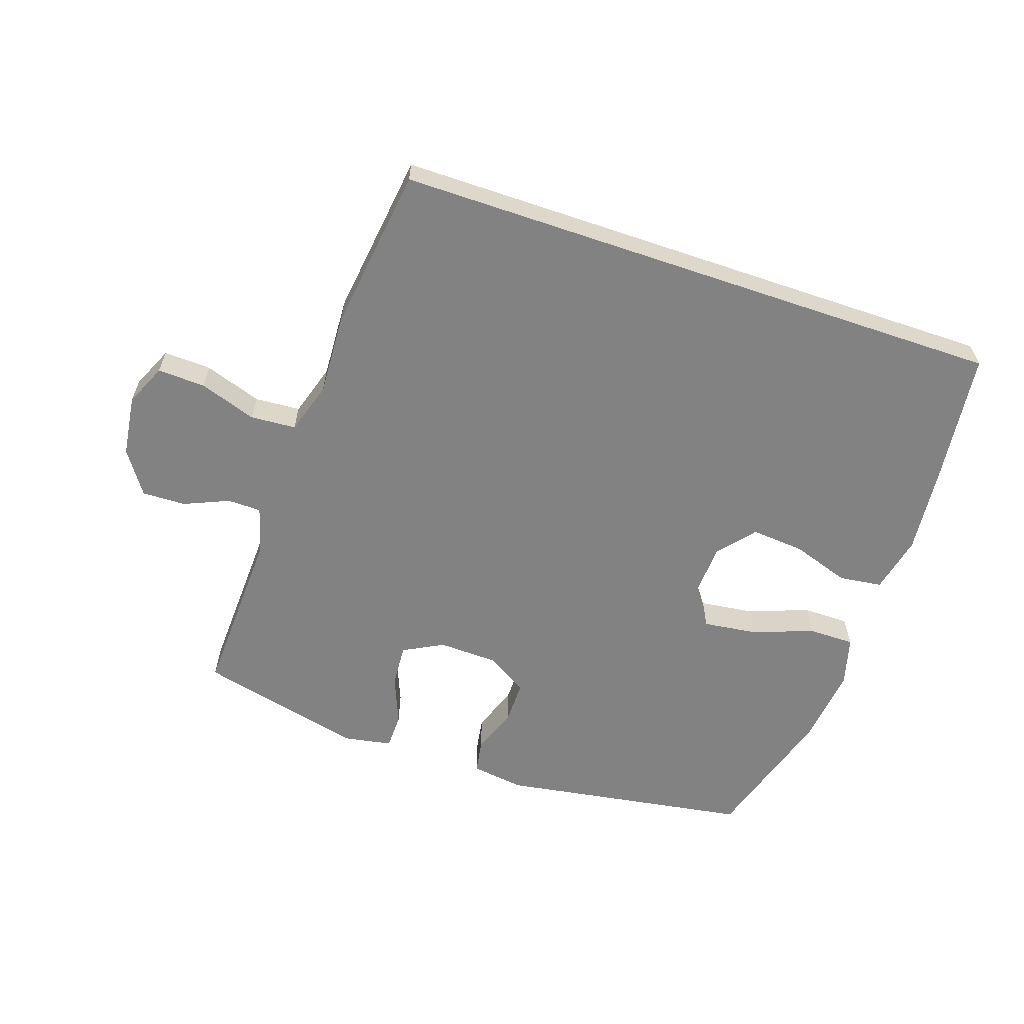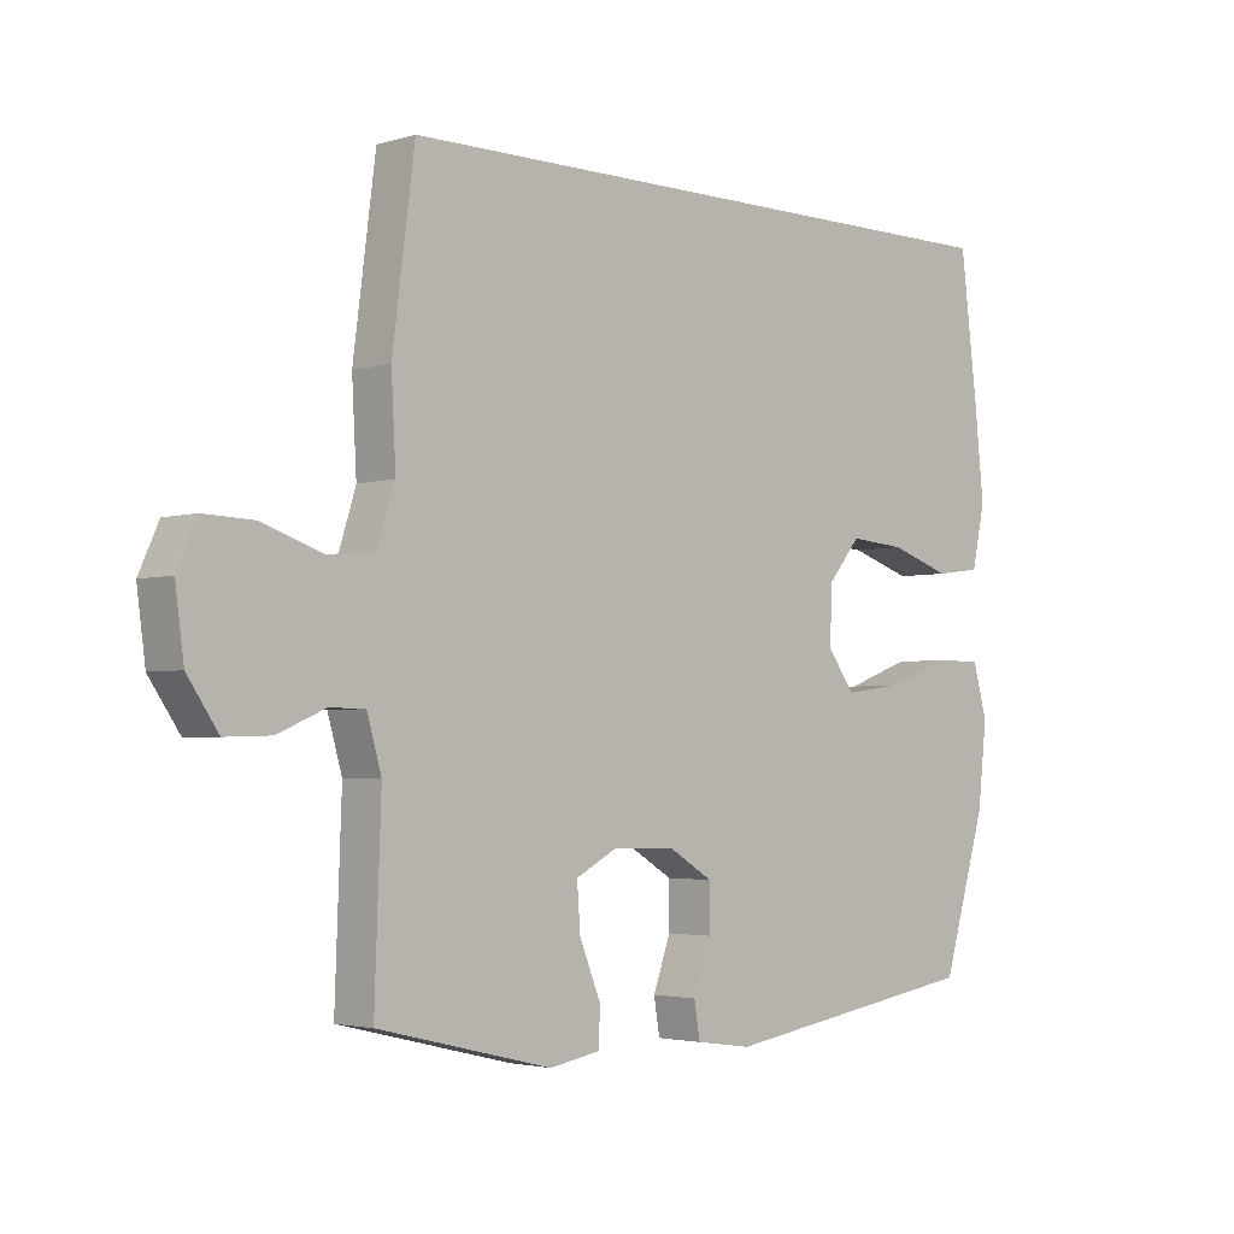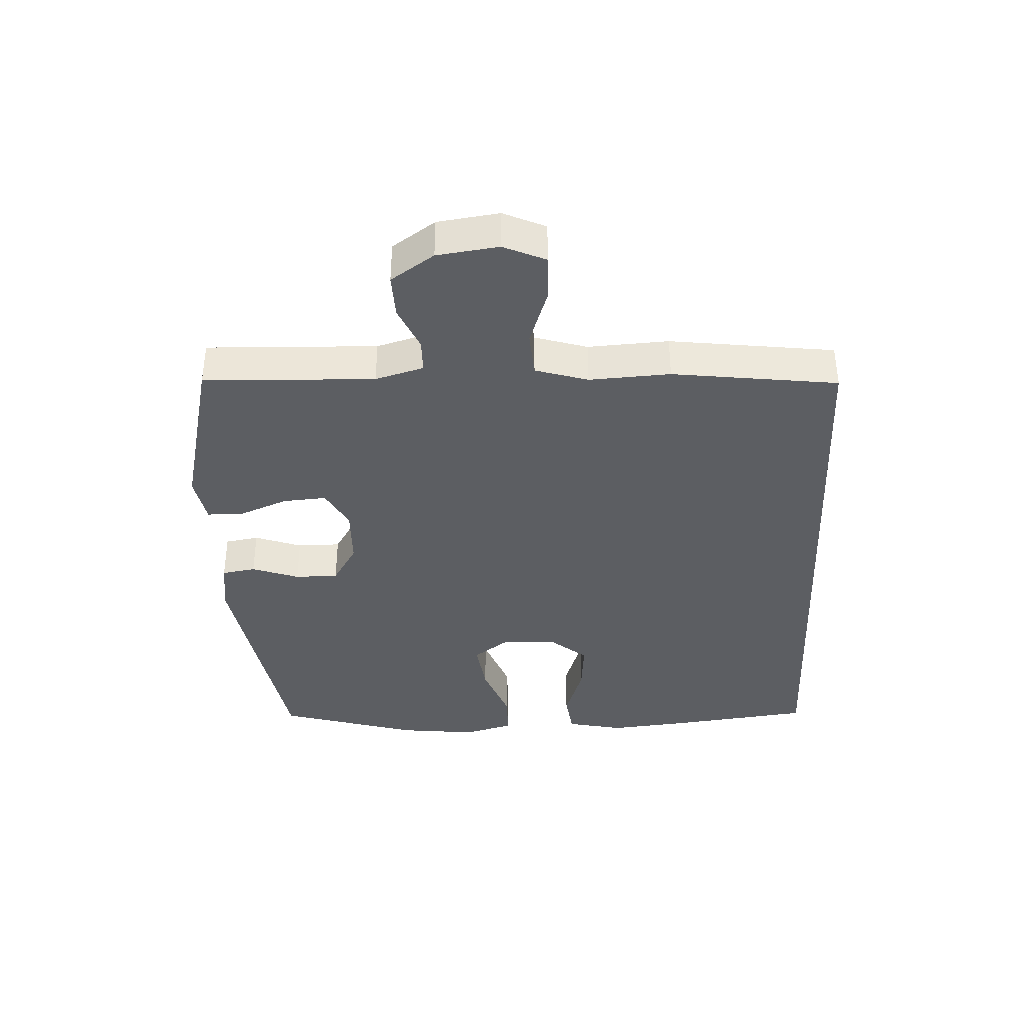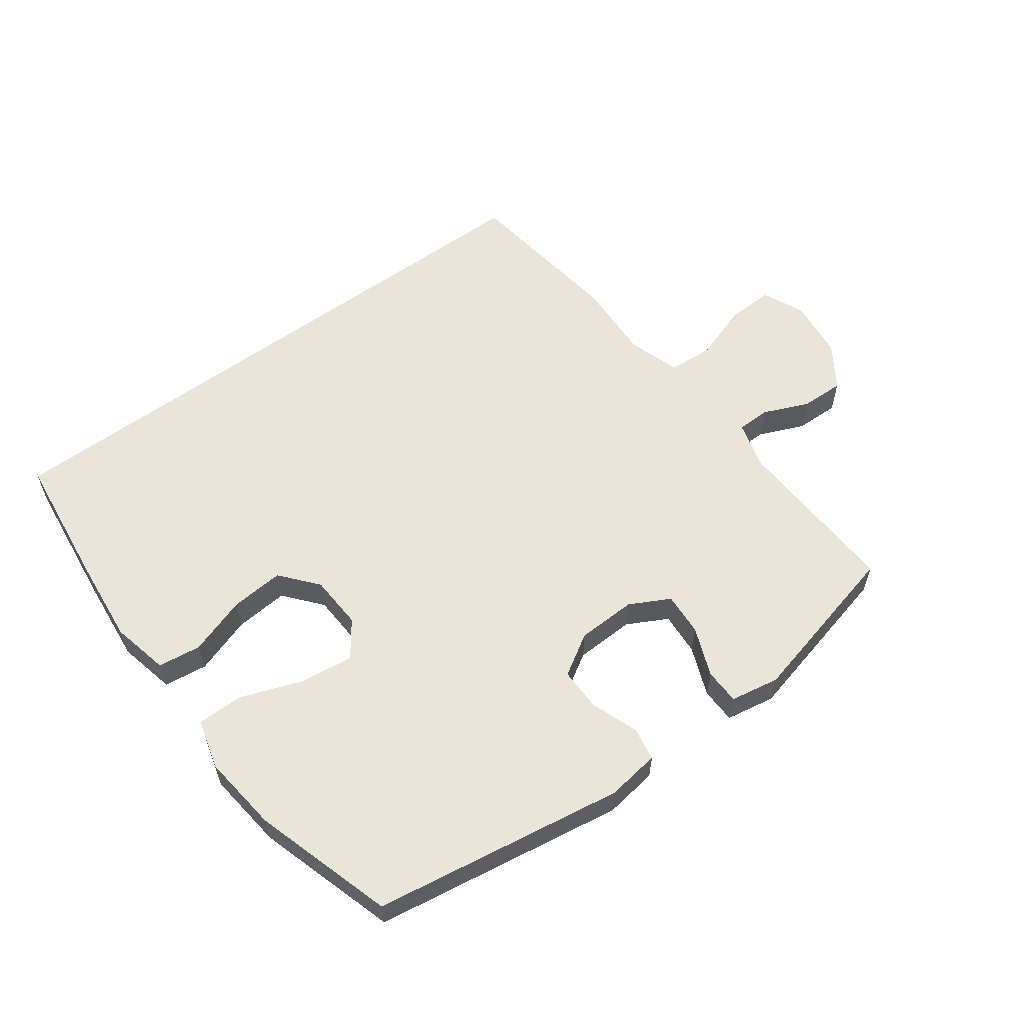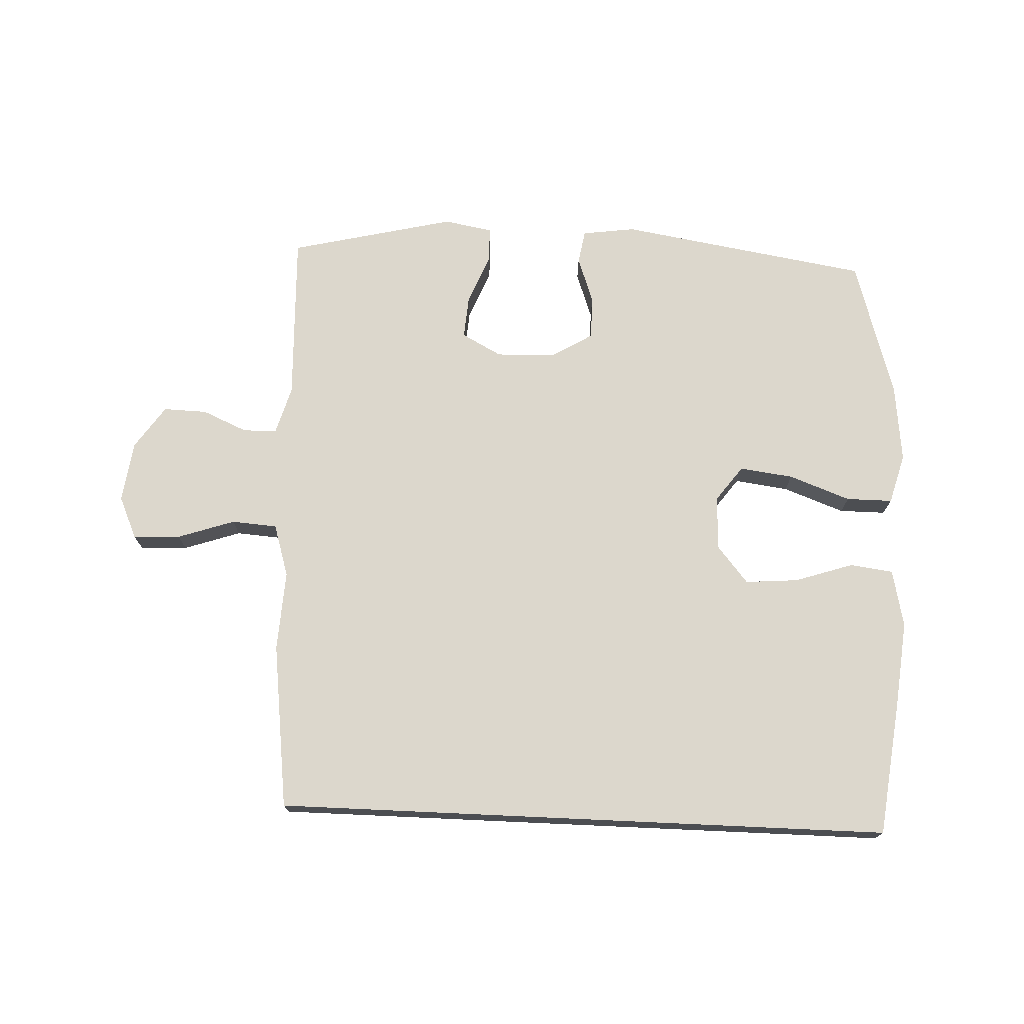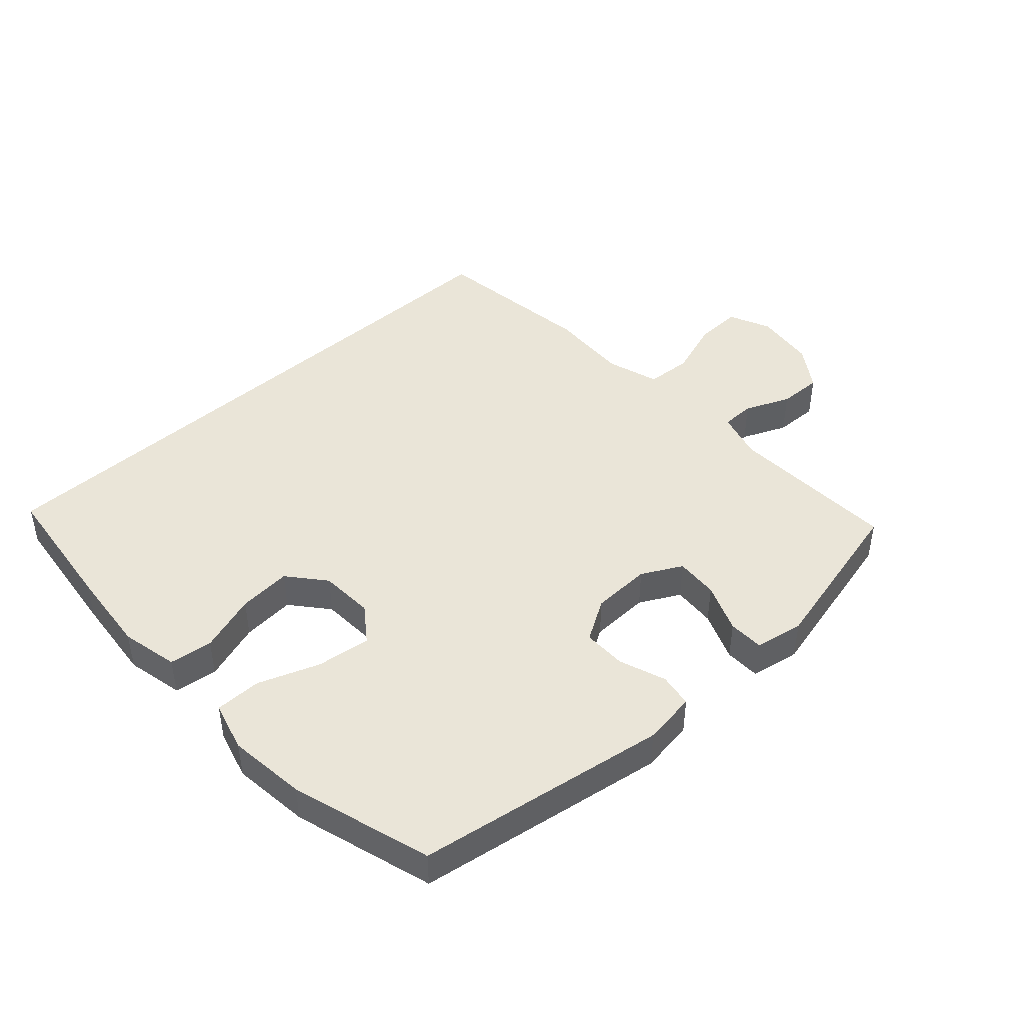
<metadata>
{"format":"obj","ext":"obj","renderer":"f3d","projection":"perspective","resolution":1024,"background":"white","views":[{"elev":-60.8,"azim":-18.8,"up":"+Y"},{"elev":-3.0,"azim":-44.2,"up":"+Z"},{"elev":-37.7,"azim":-87.2,"up":"+Y"},{"elev":58.2,"azim":143.5,"up":"+Y"},{"elev":73.0,"azim":2.6,"up":"+Y"},{"elev":44.6,"azim":137.6,"up":"+Y"}]}
</metadata>
<code>
v 0.539 0.07 0.5
v 0.565 0.07 0.286
v 0.579 0.07 0.148
v 0.559 0.07 0.056
v 0.49 0.07 0.047
v 0.397 0.07 0.078
v 0.312 0.07 0.085
v 0.263 0.07 0.026
v 0.259 0.07 -0.061
v 0.301 0.07 -0.118
v 0.387 0.07 -0.107
v 0.485 0.07 -0.071
v 0.559 0.07 -0.071
v 0.581 0.07 -0.151
v 0.567 0.07 -0.276
v 0.5 0.07 -0.5
v 0.099 0.07 -0.564
v 0.014 0.07 -0.552
v 0.005 0.07 -0.498
v 0.032 0.07 -0.423
v 0.032 0.07 -0.354
v -0.034 0.07 -0.314
v -0.129 0.07 -0.311
v -0.193 0.07 -0.345
v -0.188 0.07 -0.414
v -0.156 0.07 -0.493
v -0.157 0.07 -0.55
v -0.235 0.07 -0.564
v -0.5 0.07 -0.5
v -0.49 0.07 -0.227
v -0.512 0.07 -0.15
v -0.566 0.07 -0.149
v -0.638 0.07 -0.18
v -0.708 0.07 -0.182
v -0.755 0.07 -0.113
v -0.768 0.07 -0.015
v -0.738 0.07 0.052
v -0.662 0.07 0.049
v -0.571 0.07 0.018
v -0.498 0.07 0.023
v -0.472 0.07 0.107
v -0.479 0.07 0.236
v -0.445 0.07 0.5
v 0.539 0 0.5
v 0.565 0 0.286
v 0.579 0 0.148
v 0.559 0 0.056
v 0.49 0 0.047
v 0.397 0 0.078
v 0.312 0 0.085
v 0.263 0 0.026
v 0.259 0 -0.061
v 0.301 0 -0.118
v 0.387 0 -0.107
v 0.485 0 -0.071
v 0.559 0 -0.071
v 0.581 0 -0.151
v 0.567 0 -0.276
v 0.5 0 -0.5
v 0.099 0 -0.564
v 0.014 0 -0.552
v 0.005 0 -0.498
v 0.032 0 -0.423
v 0.032 0 -0.354
v -0.034 0 -0.314
v -0.129 0 -0.311
v -0.193 0 -0.345
v -0.188 0 -0.414
v -0.156 0 -0.493
v -0.157 0 -0.55
v -0.235 0 -0.564
v -0.5 0 -0.5
v -0.49 0 -0.227
v -0.512 0 -0.15
v -0.566 0 -0.149
v -0.638 0 -0.18
v -0.708 0 -0.182
v -0.755 0 -0.113
v -0.768 0 -0.015
v -0.738 0 0.052
v -0.662 0 0.049
v -0.571 0 0.018
v -0.498 0 0.023
v -0.472 0 0.107
v -0.479 0 0.236
v -0.445 0 0.5
f 41 42 43 1
f 40 41 1 2
f 36 37 38 39
f 36 39 40
f 35 36 40
f 32 33 34 35
f 31 32 35 40
f 30 31 40 2
f 25 26 27 28
f 24 25 28 29
f 23 24 29 30
f 17 18 19 20
f 17 20 21
f 16 17 21
f 15 16 21 22
f 11 12 13 14
f 10 11 14 15
f 3 4 5 6
f 3 6 7
f 2 3 7
f 30 2 7
f 23 30 7 8
f 10 15 22 23
f 9 10 23
f 8 9 23
f 44 86 85 84
f 45 44 84 83
f 82 81 80 79
f 83 82 79
f 83 79 78
f 78 77 76 75
f 83 78 75 74
f 45 83 74 73
f 71 70 69 68
f 72 71 68 67
f 73 72 67 66
f 63 62 61 60
f 64 63 60
f 64 60 59
f 65 64 59 58
f 57 56 55 54
f 58 57 54 53
f 49 48 47 46
f 50 49 46
f 50 46 45
f 50 45 73
f 51 50 73 66
f 66 65 58 53
f 66 53 52
f 66 52 51
f 1 44 45 2
f 2 45 46 3
f 3 46 47 4
f 4 47 48 5
f 5 48 49 6
f 6 49 50 7
f 7 50 51 8
f 8 51 52 9
f 9 52 53 10
f 10 53 54 11
f 11 54 55 12
f 12 55 56 13
f 13 56 57 14
f 14 57 58 15
f 15 58 59 16
f 16 59 60 17
f 17 60 61 18
f 18 61 62 19
f 19 62 63 20
f 20 63 64 21
f 21 64 65 22
f 22 65 66 23
f 23 66 67 24
f 24 67 68 25
f 25 68 69 26
f 26 69 70 27
f 27 70 71 28
f 28 71 72 29
f 29 72 73 30
f 30 73 74 31
f 31 74 75 32
f 32 75 76 33
f 33 76 77 34
f 34 77 78 35
f 35 78 79 36
f 36 79 80 37
f 37 80 81 38
f 38 81 82 39
f 39 82 83 40
f 40 83 84 41
f 41 84 85 42
f 42 85 86 43
f 43 86 44 1

</code>
